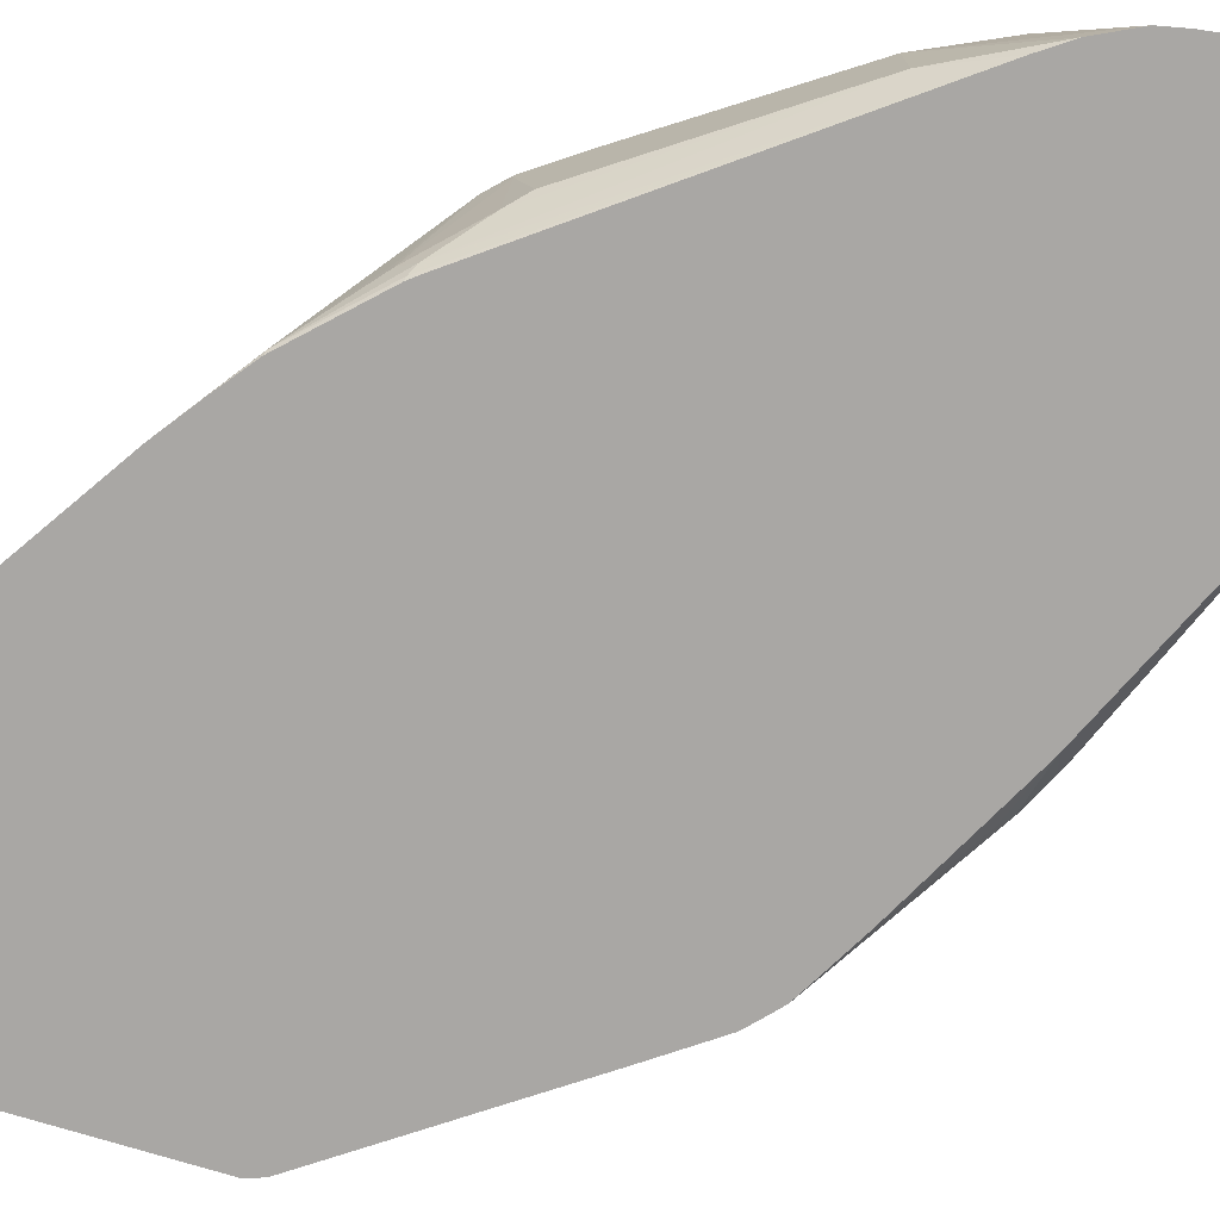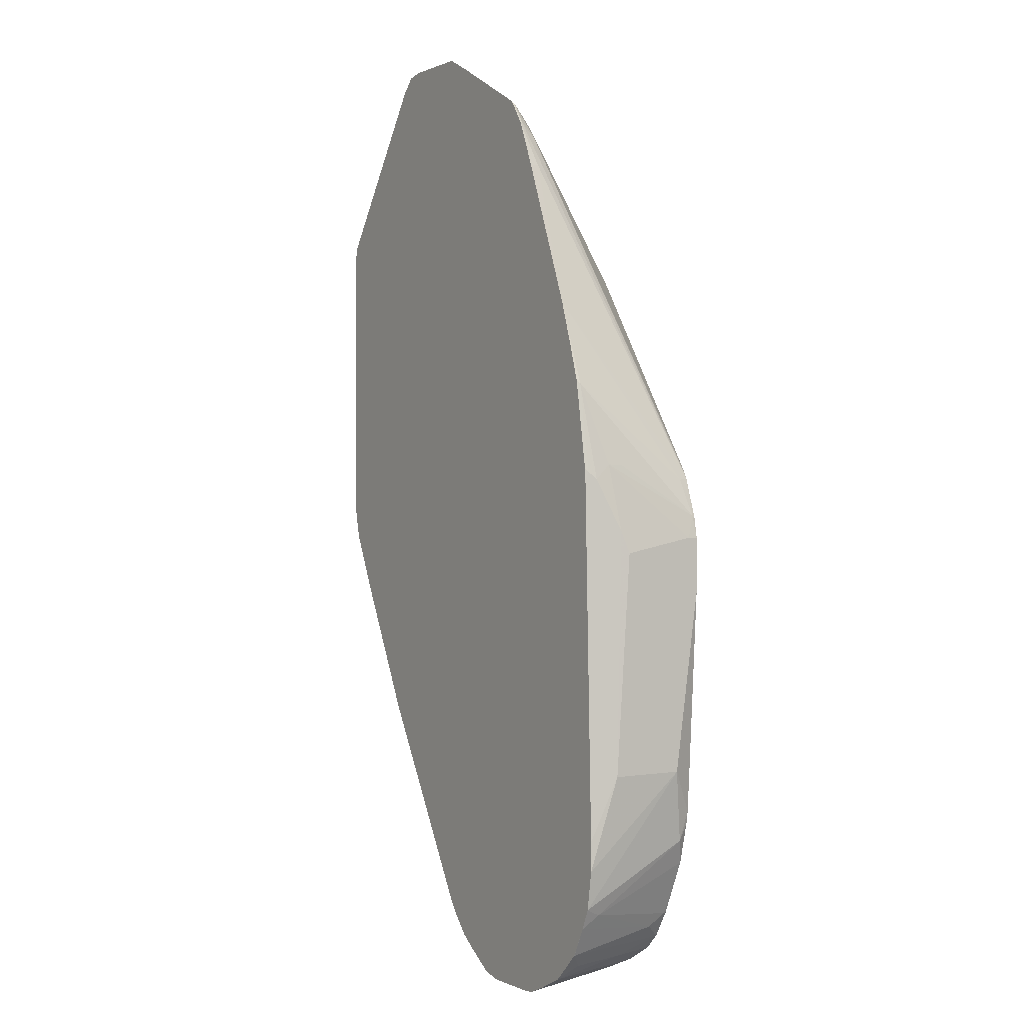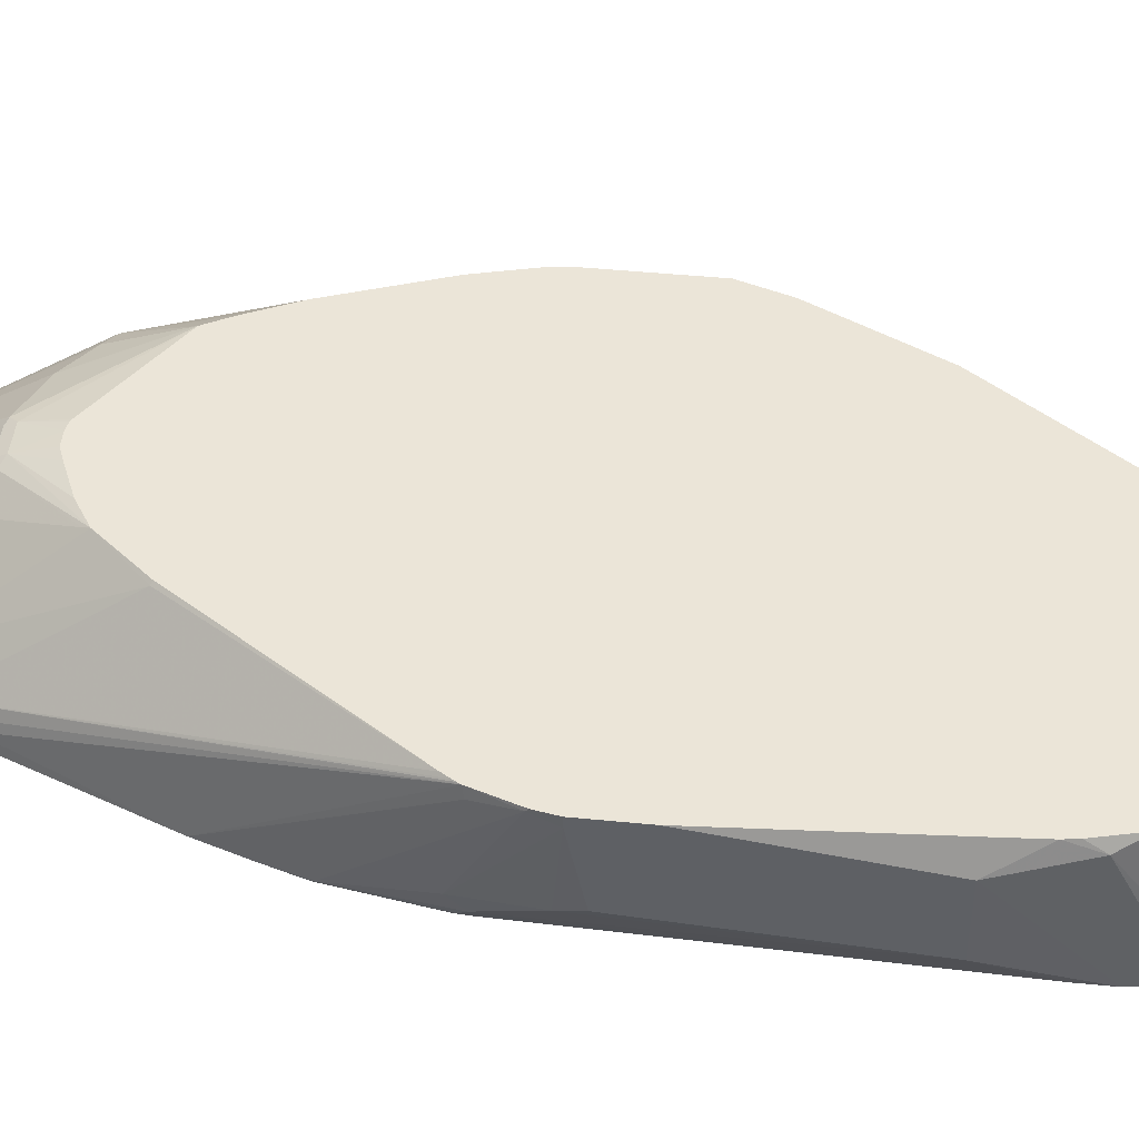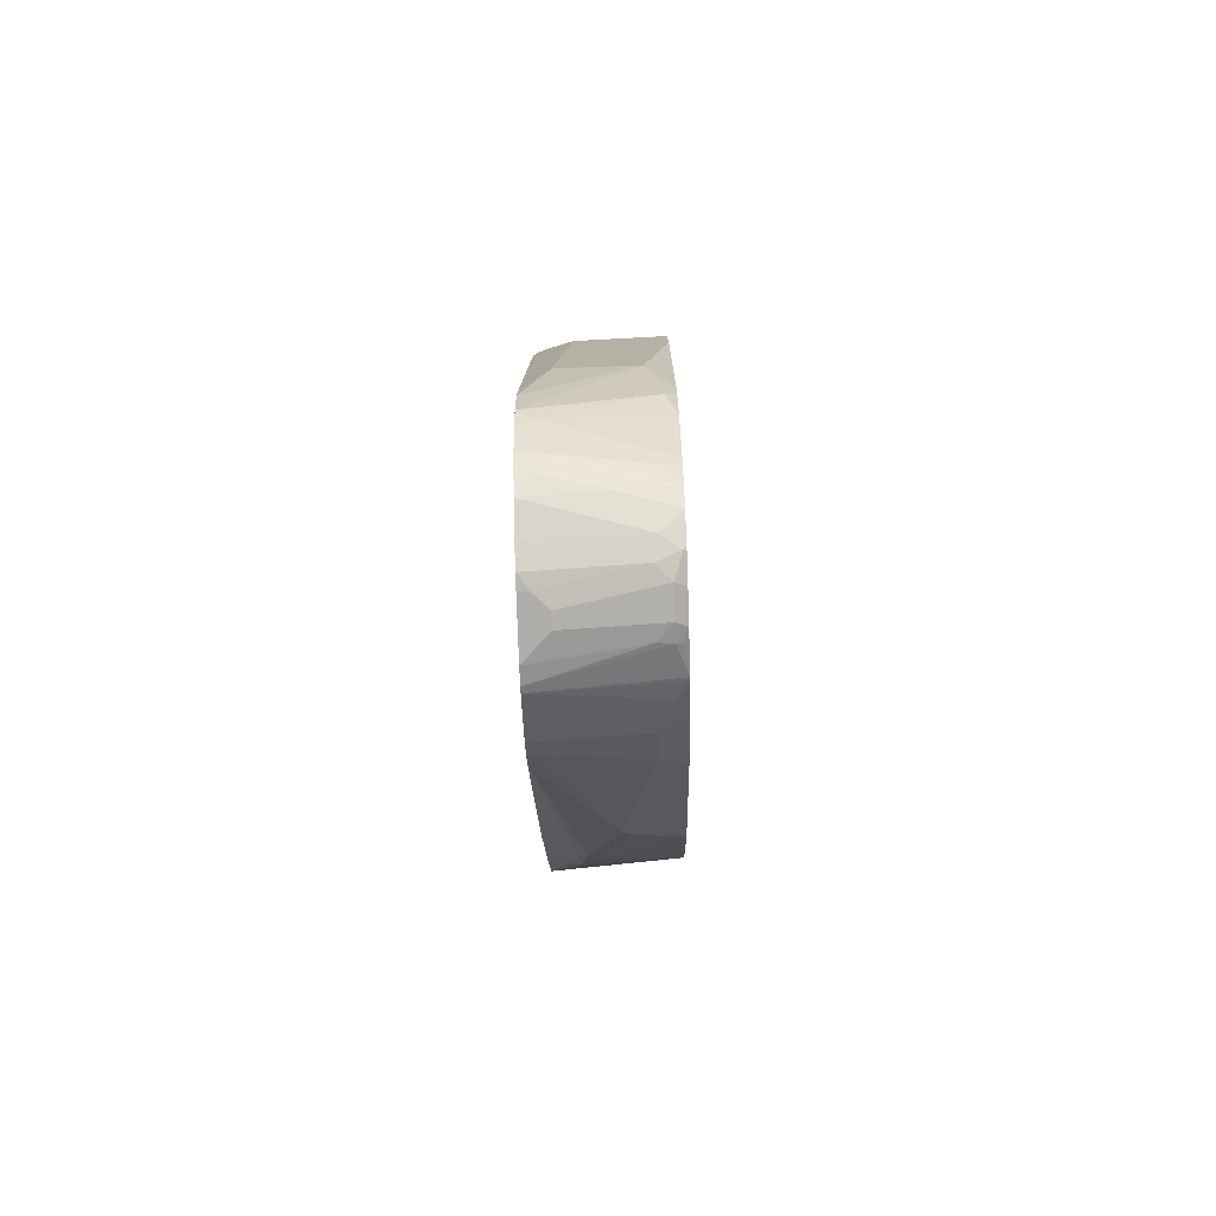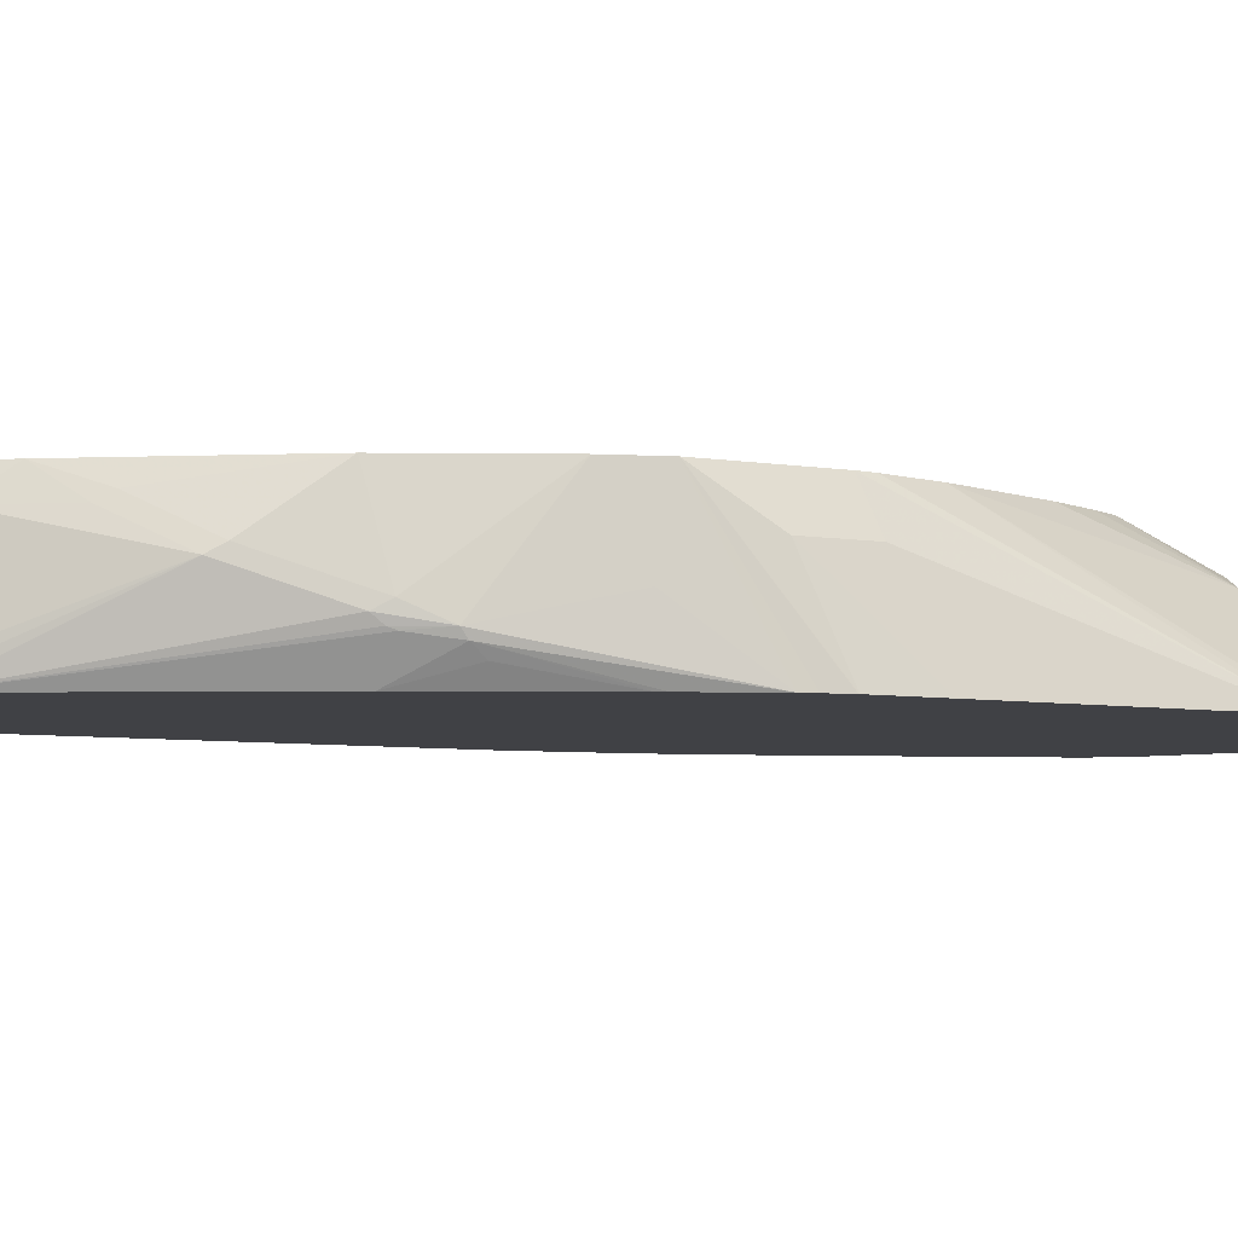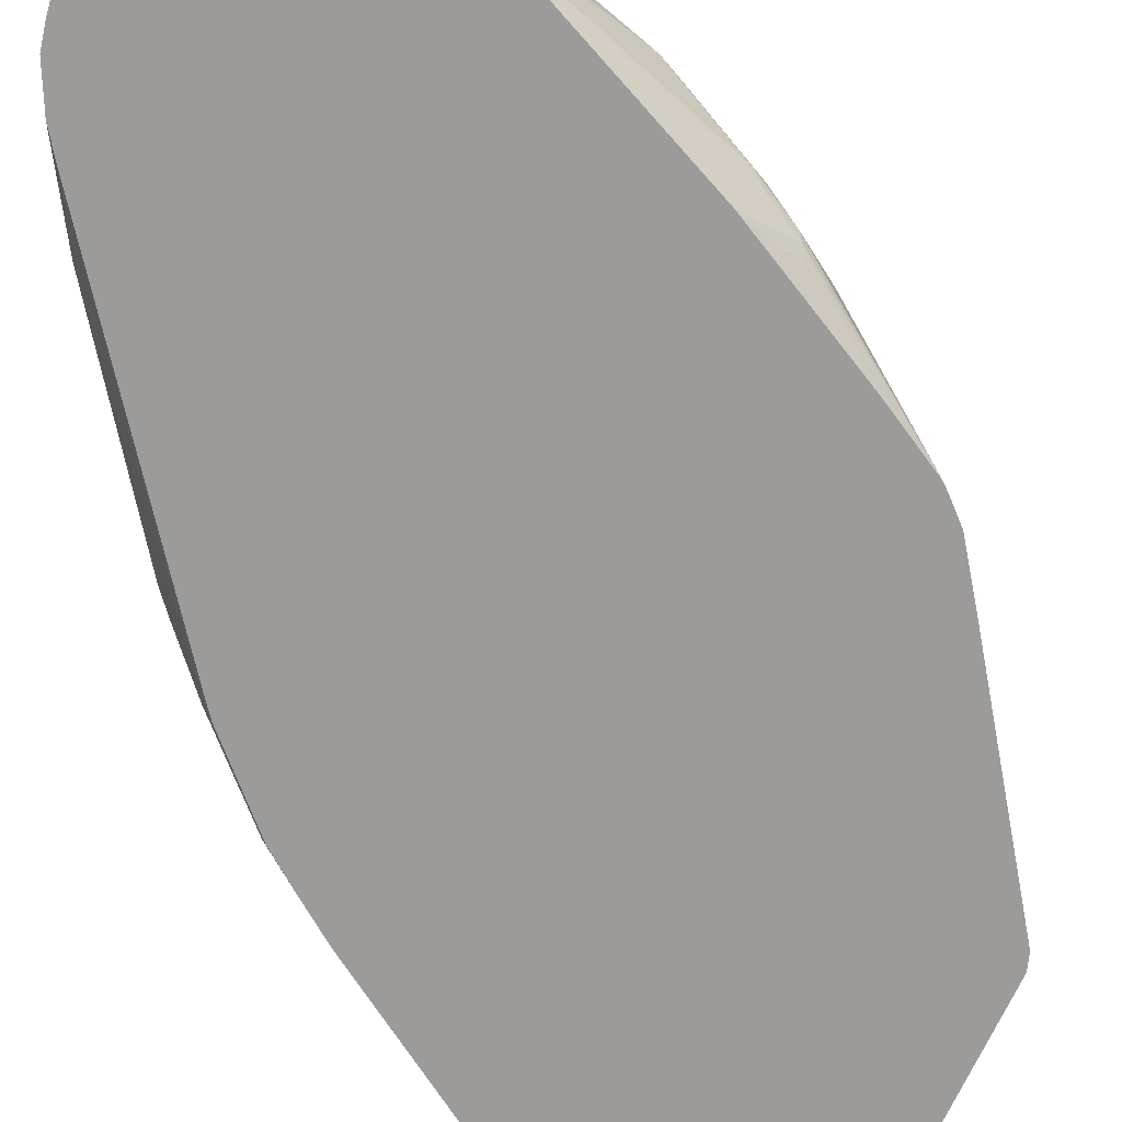
<metadata>
{"format":"obj","ext":"obj","renderer":"f3d","projection":"perspective","resolution":1024,"background":"white","views":[{"elev":-74.7,"azim":108.4,"up":"+Y"},{"elev":0.4,"azim":57.7,"up":"+Z"},{"elev":46.0,"azim":96.4,"up":"+Y"},{"elev":-77.9,"azim":91.9,"up":"+Z"},{"elev":-5.8,"azim":-118.7,"up":"+Y"},{"elev":-69.7,"azim":-169.2,"up":"+Y"}]}
</metadata>
<code>
v -0.2498 -0.2901 -0.06966
v -0.2498 -0.2901 -0.1035
v -0.2494 -0.2901 0.1742
v -0.226 -0.1913 -0.1392
v -0.226 -0.1913 -0.2086
v -0.2494 -0.2901 -0.1739
v -0.2442 -0.2901 0.192
v -0.2493 -0.2898 0.1738
v -0.206 -0.1447 -0.1323
v -0.2087 -0.1447 -0.151
v -0.2087 -0.1447 -0.2781
v -0.2493 -0.2901 -0.1748
v -0.1478 -0.1956 0.1999
v -0.19 -0.1447 -0.06966
v -0.107 -0.2901 0.3852
v -0.2407 -0.2901 -0.2141
v -0.2441 -0.2901 -0.1995
v -0.1913 -0.1447 -0.3303
v -0.1304 -0.1956 0.2174
v -0.1217 -0.1848 0.2086
v -0.108 -0.1447 0.1254
v -0.1245 -0.1447 0.09524
v -0.1483 -0.1447 0.04444
v -0.08961 -0.2901 0.4026
v -0.2072 -0.2901 -0.2843
v -0.2087 -0.2261 -0.2956
v -0.1695 -0.2521 -0.4086
v -0.1695 -0.2608 -0.4021
v -0.1583 -0.1447 -0.3962
v -0.1521 -0.2348 -0.4434
v -0.0782 -0.1783 0.2347
v -0.008643 -0.1609 0.2521
v 1.511e-05 -0.1565 0.2434
v 0.004403 -0.1447 0.199
v -0.07042 -0.2901 0.4063
v -0.2033 -0.2901 -0.2922
v -0.1449 -0.2435 -0.4578
v -0.1478 -0.2521 -0.4477
v -0.1507 -0.255 -0.4405
v -0.1256 -0.2901 -0.4442
v -0.1681 -0.2724 -0.3883
v -0.141 -0.1447 -0.431
v -0.1275 -0.1447 -0.4578
v -0.09996 -0.2 -0.5303
v -0.09271 -0.2087 -0.5449
v 1.511e-05 -0.1623 0.255
v 0.03482 -0.1623 0.255
v 0.03482 -0.1565 0.2434
v 0.01745 -0.1447 0.2027
v 0.008264 -0.1447 0.2009
v 0.01745 -0.2901 0.4063
v 0.01482 -0.2901 -0.6818
v -0.006244 -0.1447 -0.6278
v -0.04778 -0.1652 -0.5825
v -0.04053 -0.1739 -0.597
v 0.0116 -0.1739 -0.6665
v 0.02178 -0.2348 -0.6868
v 0.02903 -0.2782 -0.7013
v 0.02903 -0.2901 -0.7013
v 0.04348 -0.1652 0.2565
v 0.04641 -0.1623 0.2492
v 0.1156 -0.1447 0.1621
v 0.08695 -0.1447 0.1803
v 0.04968 -0.1447 0.1965
v 0.03482 -0.1447 0.2025
v 0.05214 -0.2901 0.3889
v 0.1217 -0.255 0.3187
v 0.01253 -0.1447 -0.6511
v 0.02529 -0.1447 -0.6647
v 0.06004 -0.1447 -0.6994
v 0.02903 -0.1739 -0.684
v 0.04863 -0.2901 -0.7232
v 0.1478 -0.2521 0.2999
v 0.07823 -0.1826 0.2565
v 0.113 -0.1478 0.1695
v 0.1159 -0.1449 0.1622
v 0.1621 -0.1447 0.107
v 0.162 -0.2901 0.33
v 0.1652 -0.2869 0.326
v 0.06466 -0.1447 -0.7032
v 0.04641 -0.1739 -0.7013
v 0.06624 -0.2901 -0.7357
v 0.1681 -0.284 0.3187
v 0.1826 -0.2695 0.2825
v 0.1652 -0.1478 0.1087
v 0.3178 -0.1447 -0.1214
v 0.1662 -0.2901 0.3255
v 0.181 -0.2901 0.3039
v 0.1826 -0.2869 0.2999
v 0.08654 -0.1447 -0.7178
v 0.0811 -0.1565 -0.7187
v 0.1008 -0.2901 -0.758
v 0.2 -0.2695 0.2478
v 0.3274 -0.1447 -0.1377
v 0.3256 -0.1447 -0.134
v 0.3232 -0.1447 -0.1301
v 0.1842 -0.2901 0.2991
v 0.2043 -0.2782 0.2456
v 0.09519 -0.1447 -0.7232
v 0.09911 -0.1447 -0.7255
v 0.1029 -0.1447 -0.7273
v 0.1077 -0.2901 -0.7608
v 0.3304 -0.1565 -0.1392
v 0.3434 -0.1478 -0.1825
v 0.3434 -0.1447 -0.1849
v 0.2754 -0.2901 0.0723
v 0.2073 -0.2901 0.2441
v 0.1503 -0.1447 -0.7416
v 0.1347 -0.1478 -0.739
v 0.1369 -0.1565 -0.7434
v 0.1272 -0.2901 -0.7651
v 0.1391 -0.1739 -0.7477
v 0.3087 -0.2869 -0.02609
v 0.3304 -0.2435 -0.1218
v 0.3304 -0.2608 -0.1218
v 0.3478 -0.1565 -0.2086
v 0.3478 -0.1447 -0.2086
v 0.2929 -0.2901 0.02013
v 0.1509 -0.1447 -0.7418
v 0.1507 -0.1449 -0.7419
v 0.1565 -0.1565 -0.7477
v 0.1391 -0.2782 -0.7651
v 0.1913 -0.2901 -0.7651
v 0.3063 -0.2901 -0.02299
v 0.326 -0.2869 -0.1304
v 0.3304 -0.2782 -0.1392
v 0.3434 -0.2521 -0.1999
v 0.3478 -0.2435 -0.226
v 0.3478 -0.1447 -0.2726
v 0.1857 -0.1447 -0.7418
v 0.1913 -0.1565 -0.7477
v 0.1565 -0.2608 -0.7651
v 0.2076 -0.2901 -0.764
v 0.1913 -0.2782 -0.7651
v 0.3236 -0.2901 -0.1273
v 0.3245 -0.2901 -0.1392
v 0.3363 -0.2901 -0.5619
v 0.3478 -0.2608 -0.4868
v 0.3478 -0.1739 -0.4868
v 0.3332 -0.1447 -0.4986
v 0.2158 -0.1447 -0.7374
v 0.2173 -0.1478 -0.739
v 0.2058 -0.1594 -0.7449
v 0.2086 -0.1739 -0.7477
v 0.1739 -0.2608 -0.7651
v 0.2319 -0.2901 -0.7536
v 0.3363 -0.2901 -0.5967
v 0.3293 -0.2901 -0.6422
v 0.3304 -0.1565 -0.5738
v 0.3304 -0.1447 -0.539
v 0.2205 -0.1447 -0.7359
v 0.2492 -0.1447 -0.7187
v 0.2318 -0.1681 -0.7361
v 0.2666 -0.2901 -0.7361
v 0.2666 -0.2898 -0.7361
v 0.3217 -0.2695 -0.6521
v 0.3188 -0.2901 -0.6666
v 0.3158 -0.1447 -0.603
v 0.328 -0.1447 -0.554
v 0.2666 -0.1447 -0.7013
v 0.2666 -0.2029 -0.7187
v 0.284 -0.2901 -0.7187
v 0.284 -0.2724 -0.7187
v 0.284 -0.1681 -0.684
v 0.2869 -0.1478 -0.6694
v 0.3015 -0.2901 -0.701
v 0.3014 -0.2898 -0.7013
v 0.2863 -0.1447 -0.6688
v 0.3014 -0.2901 -0.7013
f 1 2 6
f 92 100 101
f 91 100 92
f 91 99 100
f 90 99 91
f 89 98 93
f 89 97 98
f 88 97 89
f 84 86 85
f 84 96 86
f 84 95 96
f 84 94 95
f 84 93 94
f 84 89 93
f 83 89 84
f 81 92 82
f 81 91 92
f 80 91 81
f 92 101 102
f 80 90 91
f 93 98 94
f 94 104 105
f 106 118 113
f 104 117 105
f 104 116 117
f 104 115 116
f 104 114 115
f 104 113 114
f 103 113 104
f 103 106 113
f 102 112 111
f 102 110 112
f 101 110 102
f 101 109 110
f 101 108 109
f 98 107 106
f 97 107 98
f 94 106 103
f 94 98 106
f 94 103 104
f 108 119 120
f 79 89 83
f 79 87 88
f 60 74 61
f 60 73 74
f 58 72 59
f 57 72 58
f 56 68 69
f 56 72 57
f 56 71 72
f 56 70 71
f 56 69 70
f 53 55 54
f 53 56 55
f 53 68 56
f 51 67 60
f 51 66 67
f 48 61 62
f 48 65 49
f 48 64 65
f 60 67 73
f 79 88 89
f 61 74 75
f 62 75 76
f 78 87 79
f 77 85 86
f 76 85 77
f 73 85 76
f 73 84 85
f 73 83 84
f 73 79 83
f 73 75 74
f 73 76 75
f 72 81 82
f 71 81 72
f 70 81 71
f 70 80 81
f 67 79 73
f 66 79 67
f 66 78 79
f 62 76 77
f 61 75 62
f 48 63 64
f 108 120 109
f 110 121 112
f 149 158 159
f 149 156 158
f 148 157 156
f 148 156 149
f 146 155 154
f 146 153 155
f 144 153 146
f 142 144 143
f 142 153 144
f 142 152 153
f 142 151 152
f 141 151 142
f 139 150 140
f 139 149 150
f 139 148 149
f 139 147 148
f 138 147 139
f 149 159 150
f 137 147 138
f 152 160 161
f 153 161 155
f 166 169 167
f 162 167 169
f 162 163 167
f 160 164 167
f 160 165 164
f 160 168 165
f 160 163 161
f 160 167 163
f 158 165 168
f 157 167 164
f 157 166 167
f 156 165 158
f 156 164 165
f 156 157 164
f 155 161 163
f 154 163 162
f 154 155 163
f 152 161 153
f 109 120 110
f 133 144 146
f 131 142 143
f 116 127 128
f 115 127 116
f 115 126 127
f 113 115 114
f 113 126 115
f 113 125 126
f 113 135 125
f 113 124 135
f 113 118 124
f 112 132 122
f 112 121 132
f 111 112 122
f 111 134 123
f 111 145 134
f 111 132 145
f 111 122 132
f 110 120 121
f 116 128 138
f 133 134 144
f 116 138 139
f 116 129 117
f 131 134 145
f 131 144 134
f 131 143 144
f 130 142 131
f 129 139 140
f 127 138 128
f 126 138 127
f 126 137 138
f 125 137 126
f 125 136 137
f 125 135 136
f 123 134 133
f 121 145 132
f 121 131 145
f 119 121 120
f 119 131 121
f 119 130 131
f 116 139 129
f 48 62 63
f 130 141 142
f 47 61 48
f 9 23 22
f 9 14 23
f 8 14 9
f 7 15 13
f 7 14 8
f 7 13 14
f 6 11 12
f 5 11 6
f 4 11 5
f 4 10 11
f 3 10 4
f 3 9 10
f 3 8 9
f 3 7 8
f 2 5 6
f 1 5 2
f 1 4 5
f 9 22 21
f 1 3 4
f 9 21 34
f 9 50 49
f 9 158 168
f 9 159 158
f 9 150 159
f 9 140 150
f 9 129 140
f 9 117 129
f 9 105 117
f 9 94 105
f 9 95 94
f 9 96 95
f 9 86 96
f 9 77 86
f 9 62 77
f 9 63 62
f 9 64 63
f 9 65 64
f 9 49 65
f 9 34 50
f 9 168 160
f 1 7 3
f 1 24 15
f 1 133 146
f 1 123 133
f 1 111 123
f 1 102 111
f 1 92 102
f 1 82 92
f 1 72 82
f 1 59 72
f 1 52 59
f 1 40 52
f 1 36 40
f 1 25 36
f 1 16 25
f 1 17 16
f 1 12 17
f 1 6 12
f 47 51 60
f 1 146 154
f 1 15 7
f 1 154 162
f 1 169 166
f 1 35 24
f 1 51 35
f 1 66 51
f 1 78 66
f 1 87 78
f 1 88 87
f 1 97 88
f 1 107 97
f 1 106 107
f 1 118 106
f 1 124 118
f 1 135 124
f 1 136 135
f 1 137 136
f 1 148 147
f 1 157 148
f 1 166 157
f 1 162 169
f 9 160 152
f 1 147 137
f 9 151 141
f 32 47 48
f 32 46 47
f 32 35 46
f 30 45 37
f 30 44 45
f 30 43 44
f 30 42 43
f 29 42 30
f 28 41 36
f 28 40 41
f 28 39 40
f 27 39 28
f 27 38 39
f 27 37 38
f 27 30 37
f 25 28 36
f 24 32 31
f 32 48 33
f 24 35 32
f 33 48 49
f 33 50 34
f 47 60 61
f 9 152 151
f 45 59 52
f 45 58 59
f 45 57 58
f 45 56 57
f 45 55 56
f 44 55 45
f 44 54 55
f 43 54 44
f 43 53 54
f 39 52 40
f 38 52 39
f 37 52 38
f 36 41 40
f 35 47 46
f 35 51 47
f 33 49 50
f 21 33 34
f 37 45 52
f 21 31 32
f 9 11 10
f 9 18 11
f 9 29 18
f 9 42 29
f 9 43 42
f 9 53 43
f 9 68 53
f 9 69 68
f 11 16 17
f 9 70 69
f 9 99 90
f 9 100 99
f 9 101 100
f 9 108 101
f 9 119 108
f 21 32 33
f 9 141 130
f 9 130 119
f 9 90 80
f 11 17 12
f 9 80 70
f 13 15 19
f 19 24 20
f 20 24 31
f 11 18 16
f 20 31 21
f 18 27 26
f 18 30 27
f 16 28 25
f 16 27 28
f 16 26 27
f 18 29 30
f 15 24 19
f 13 23 14
f 13 19 20
f 13 22 23
f 13 20 21
f 16 18 26
f 13 21 22

</code>
